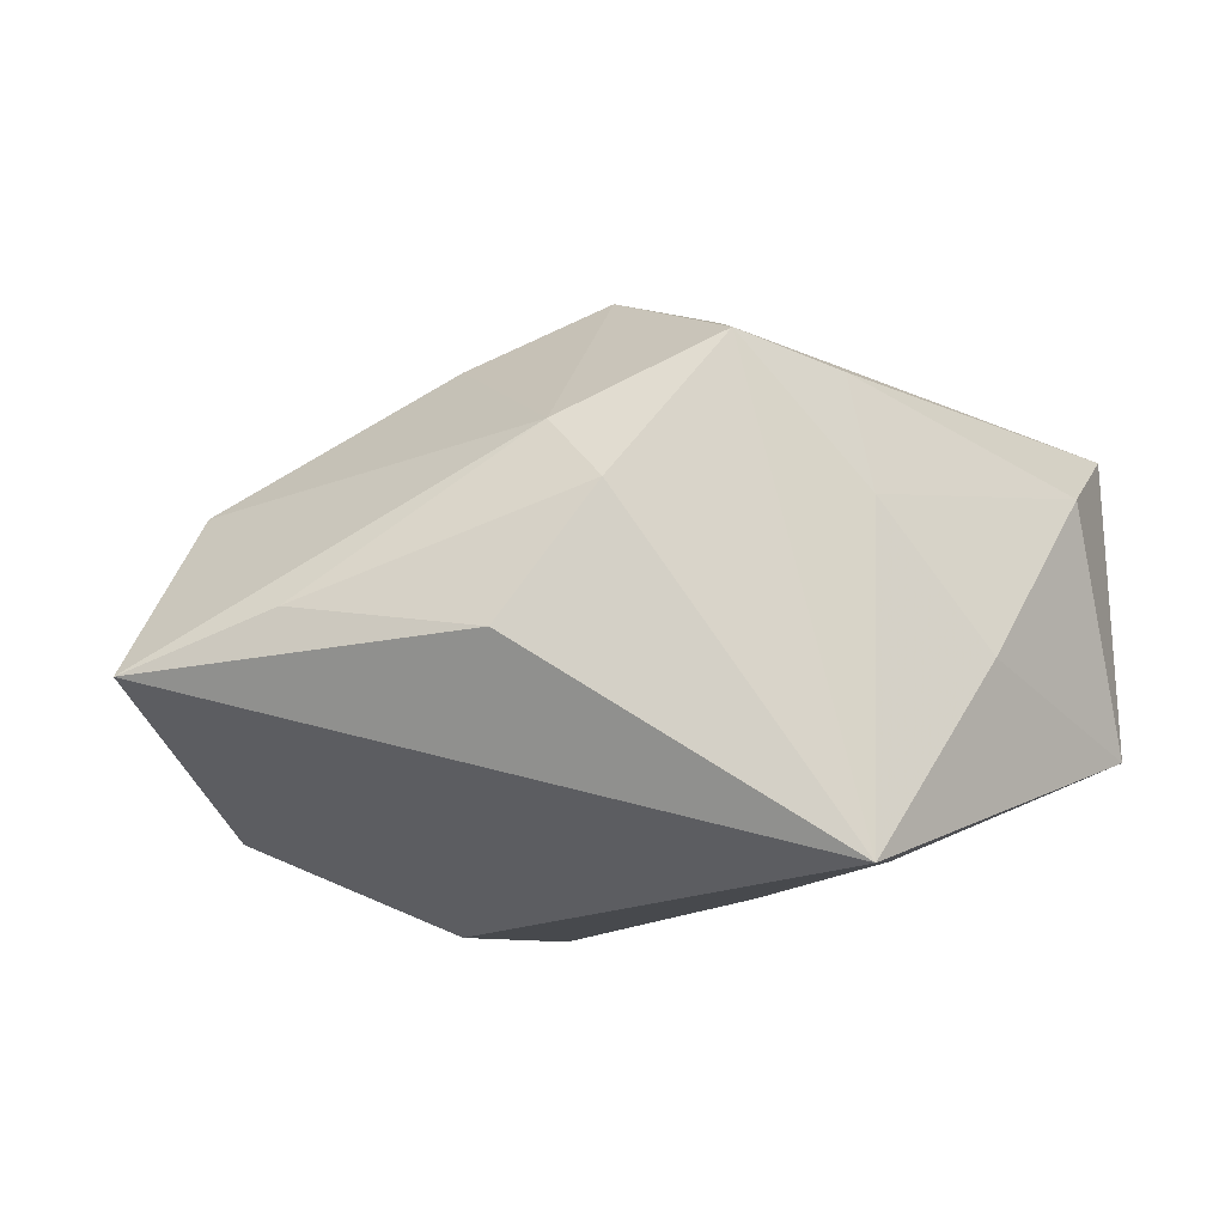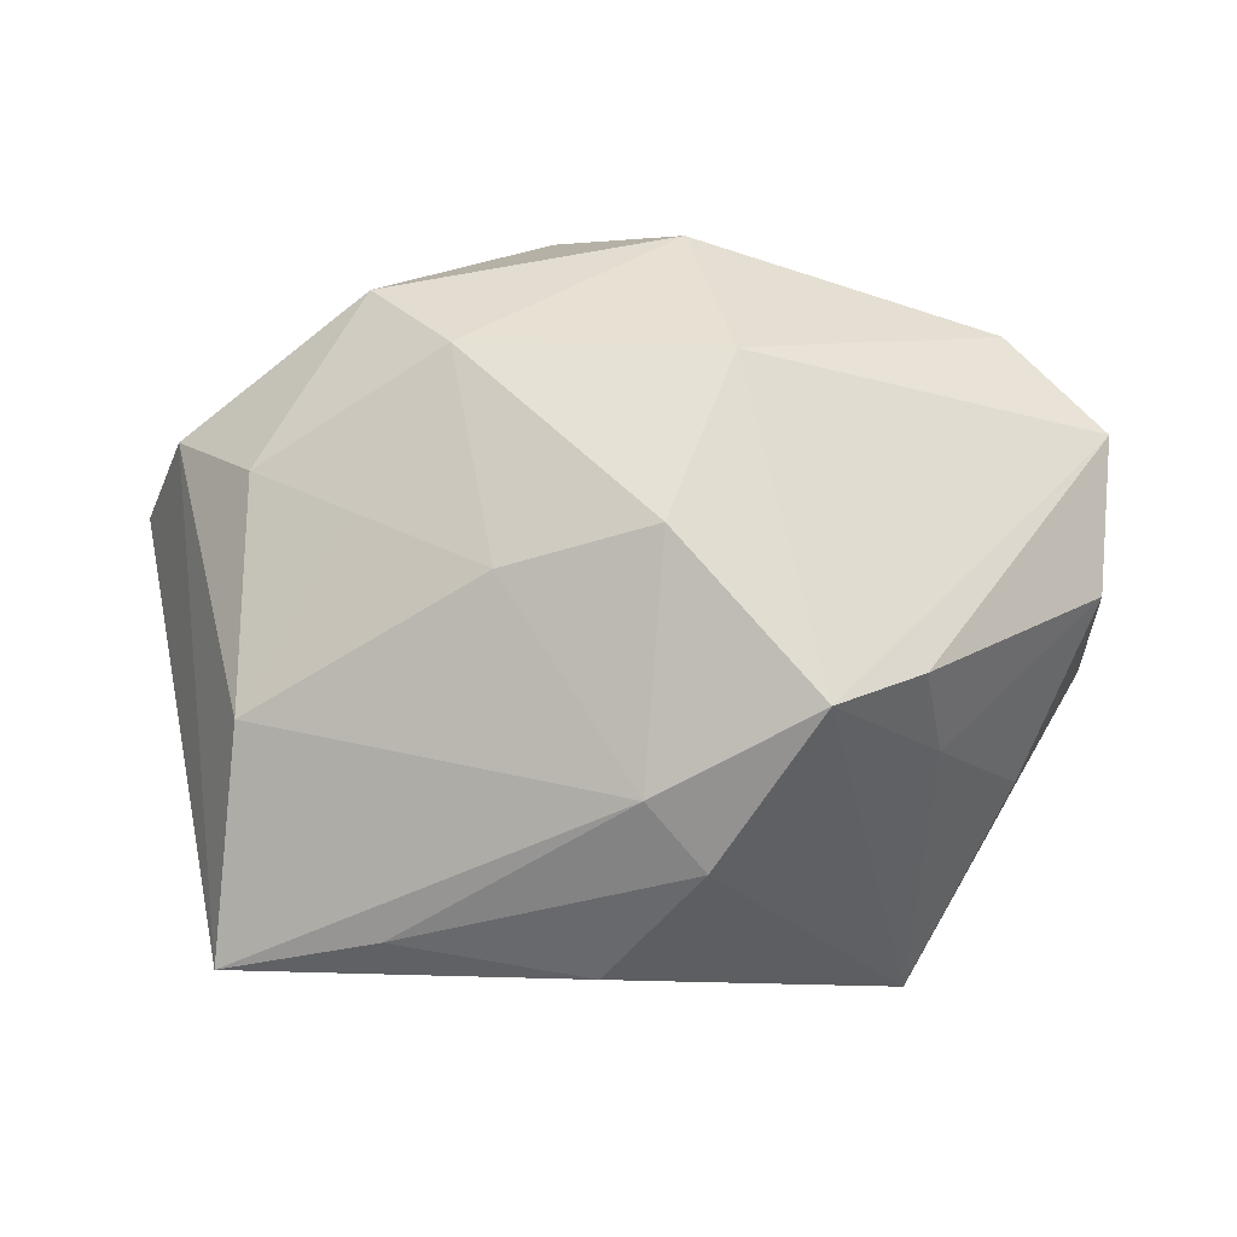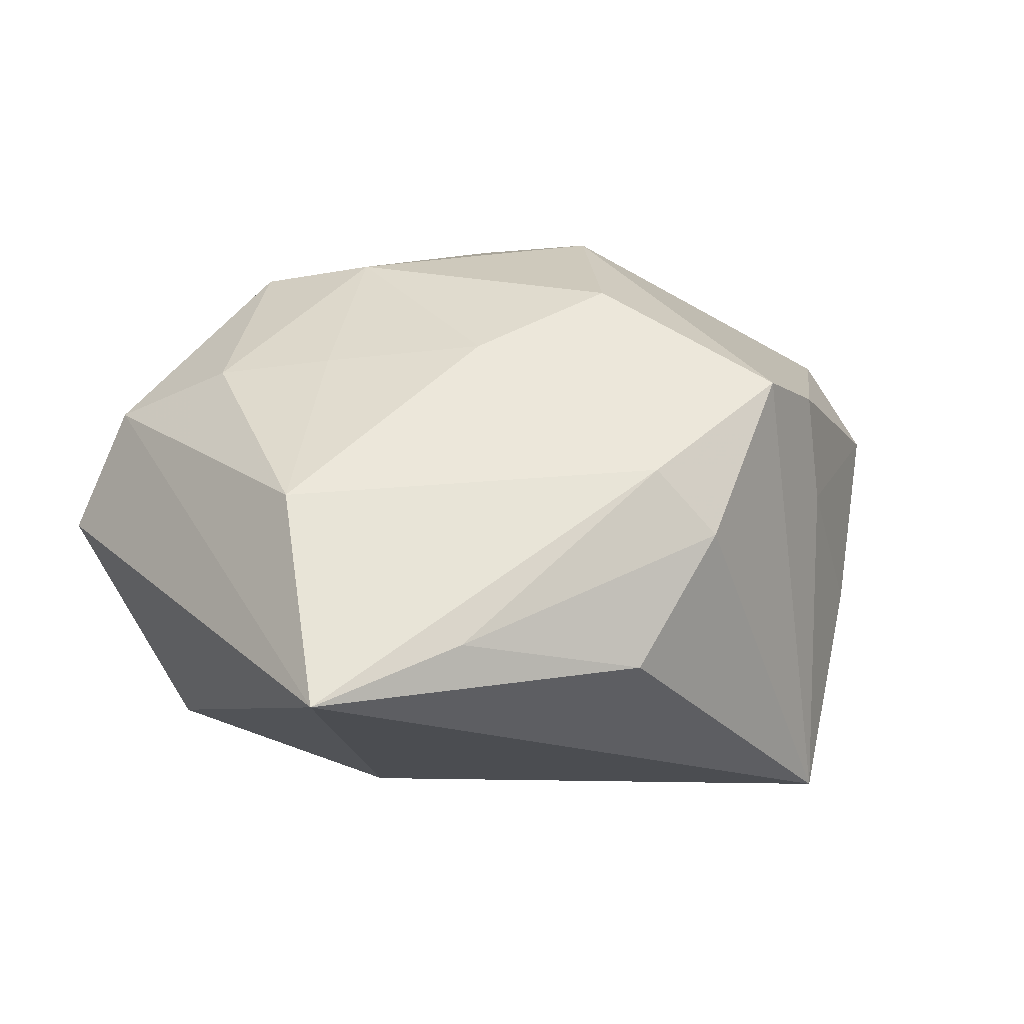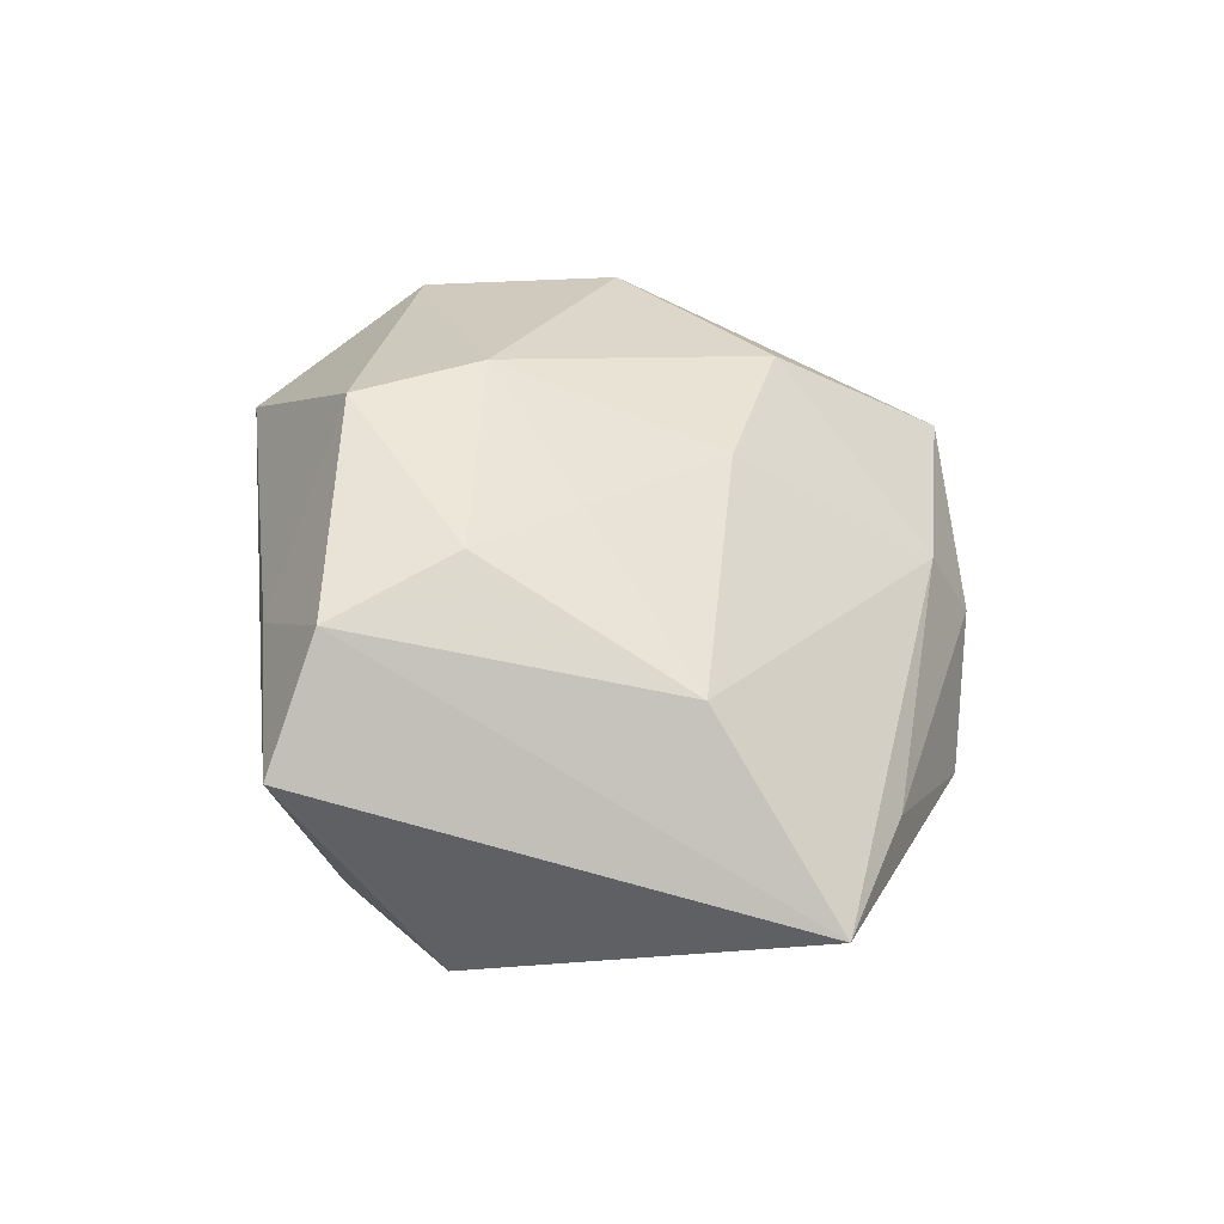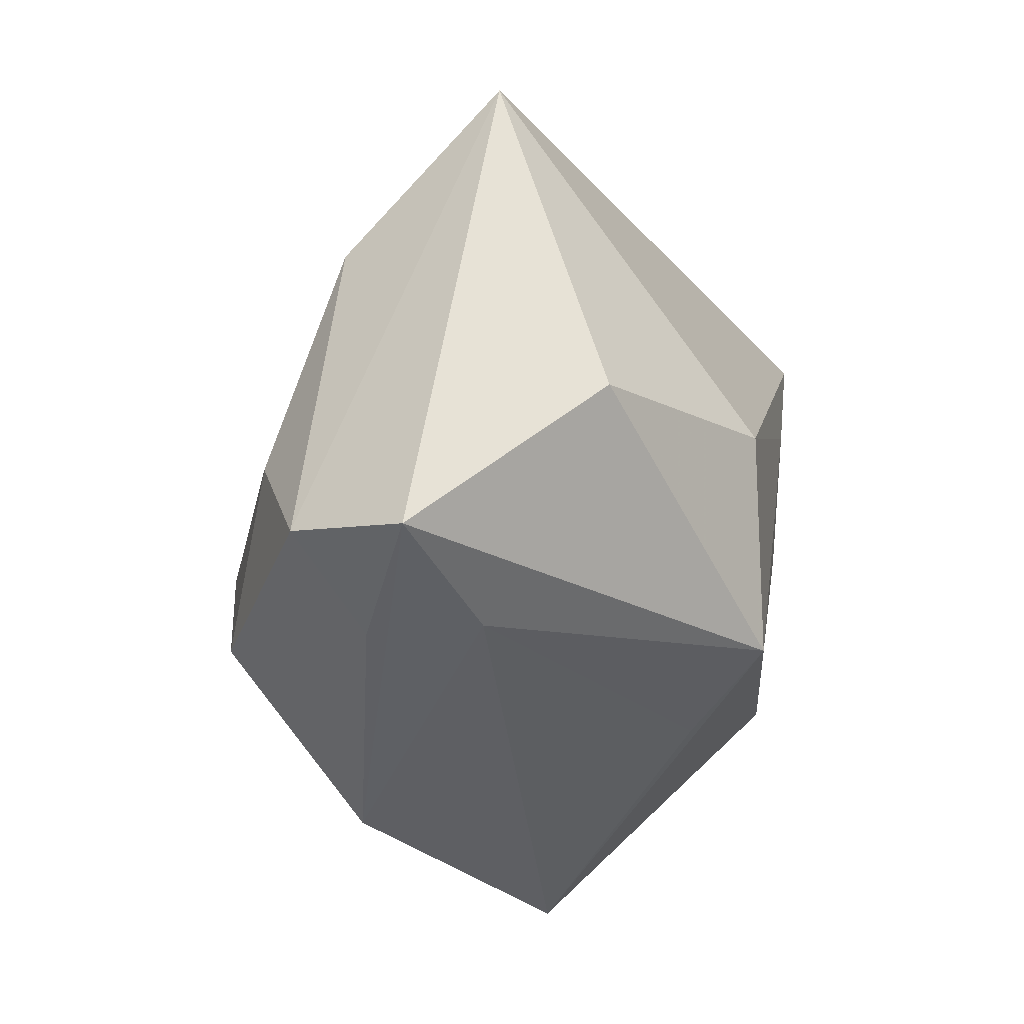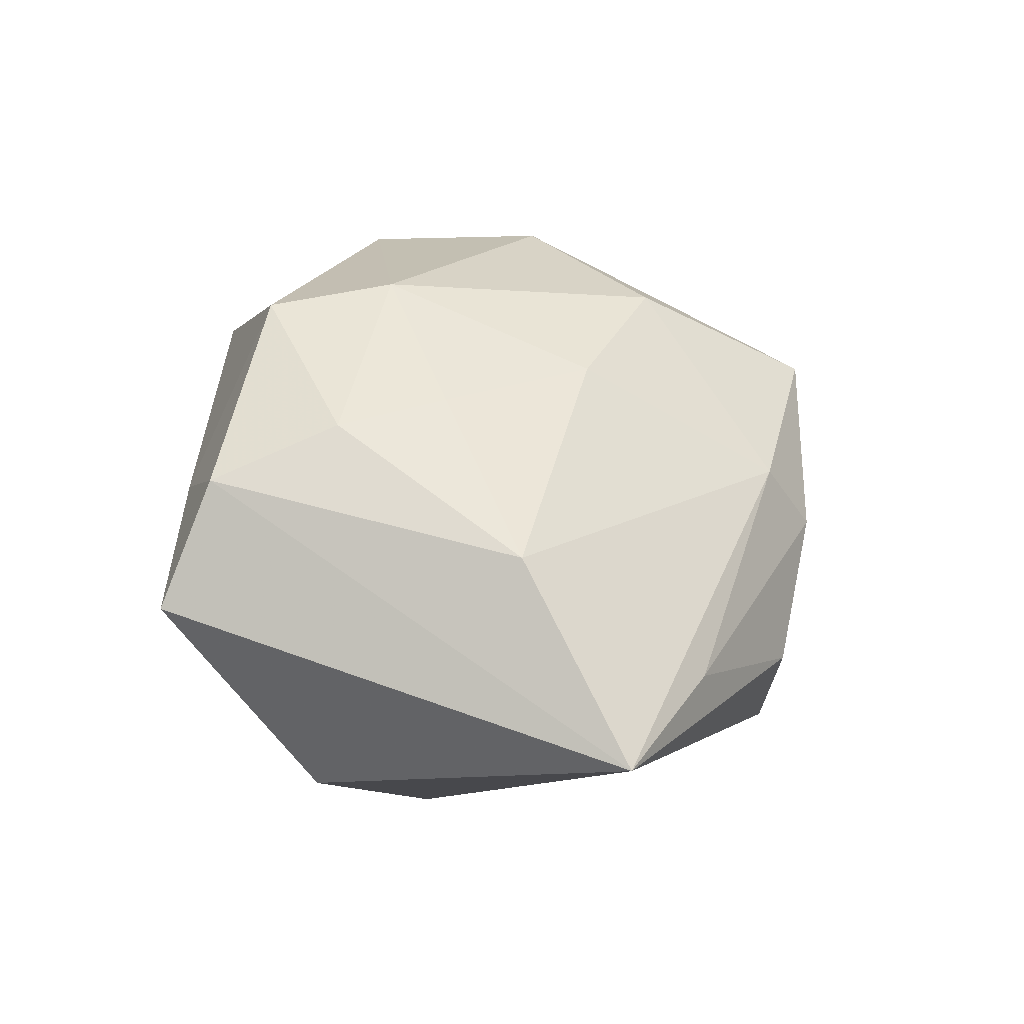
<metadata>
{"format":"obj","ext":"obj","renderer":"f3d","projection":"perspective","resolution":1024,"background":"white","views":[{"elev":-17.8,"azim":170.6,"up":"+Z"},{"elev":44.0,"azim":156.0,"up":"+Z"},{"elev":7.6,"azim":130.9,"up":"+Z"},{"elev":19.7,"azim":83.7,"up":"+Z"},{"elev":-41.8,"azim":107.1,"up":"+Y"},{"elev":15.2,"azim":93.8,"up":"+Z"}]}
</metadata>
<code>
v 0.002432 -0.02682 -0.02763
v -0.04021 0.02446 0.007983
v -0.0131 -0.01635 0.03276
v -0.003499 0.03595 0.01866
v 0.03791 -0.02833 0.01405
v -0.005153 -0.03015 -0.01738
v 0.02421 -0.03402 -0.002311
v 0.05157 0.01714 -0.0124
v -0.01325 -0.0008439 -0.02744
v 0.01898 0.01118 0.02288
v 0.01861 0.03424 -0.0111
v -0.01118 0.01698 -0.03034
v -0.00623 -0.03402 0.02199
v -0.009353 0.00331 0.03389
v -0.01745 0.03319 0.004004
v 0.02793 -0.003974 0.02105
v -0.04178 -0.0008101 0.02202
v 0.04116 -0.03351 0.0006206
v -0.04733 0.01206 0.01694
v 0.03683 0.02471 -0.00713
v 0.008905 0.03713 0.002652
v -0.02976 0.02905 -0.01006
v 0.03418 -0.01504 0.01946
v 0.004607 0.01757 0.02865
v 0.04356 0.005361 0.007769
v 0.01593 -0.007871 -0.0311
v -0.03003 -0.01102 -0.02087
v 0.02554 -0.03332 0.01005
v 0.0133 0.03232 0.009882
v -0.01626 0.03358 -0.0311
v 0.01731 -0.02492 0.02945
v -0.01486 0.03349 0.01595
v 0.03823 -0.01756 -0.02011
v -0.04738 0.01351 -0.01554
v 0.01391 -0.01154 0.03142
v -0.03149 -0.03402 0.007178
f 30 8 26
f 1 36 27
f 27 36 34
f 27 9 1
f 27 34 30
f 30 9 27
f 30 34 22
f 34 36 19
f 12 26 1
f 30 26 12
f 1 9 12
f 12 9 30
f 1 26 33
f 33 26 8
f 1 33 18
f 18 33 8
f 8 5 18
f 30 22 15
f 11 8 30
f 30 21 11
f 2 22 34
f 34 19 2
f 2 19 32
f 32 15 2
f 2 15 22
f 36 13 3
f 25 5 8
f 8 29 25
f 6 36 1
f 7 13 36
f 7 18 13
f 36 6 7
f 1 18 7
f 7 6 1
f 13 18 28
f 28 18 5
f 4 15 32
f 4 29 21
f 4 21 30
f 30 15 4
f 24 29 4
f 4 14 24
f 32 19 4
f 19 14 4
f 8 11 20
f 20 11 21
f 20 29 8
f 21 29 20
f 17 14 19
f 17 3 14
f 17 19 36
f 36 3 17
f 10 29 24
f 10 25 29
f 10 16 25
f 31 3 13
f 13 28 31
f 31 28 5
f 14 3 35
f 3 31 35
f 24 14 35
f 35 10 24
f 16 10 35
f 23 31 5
f 5 25 23
f 25 16 23
f 16 35 23
f 23 35 31

</code>
